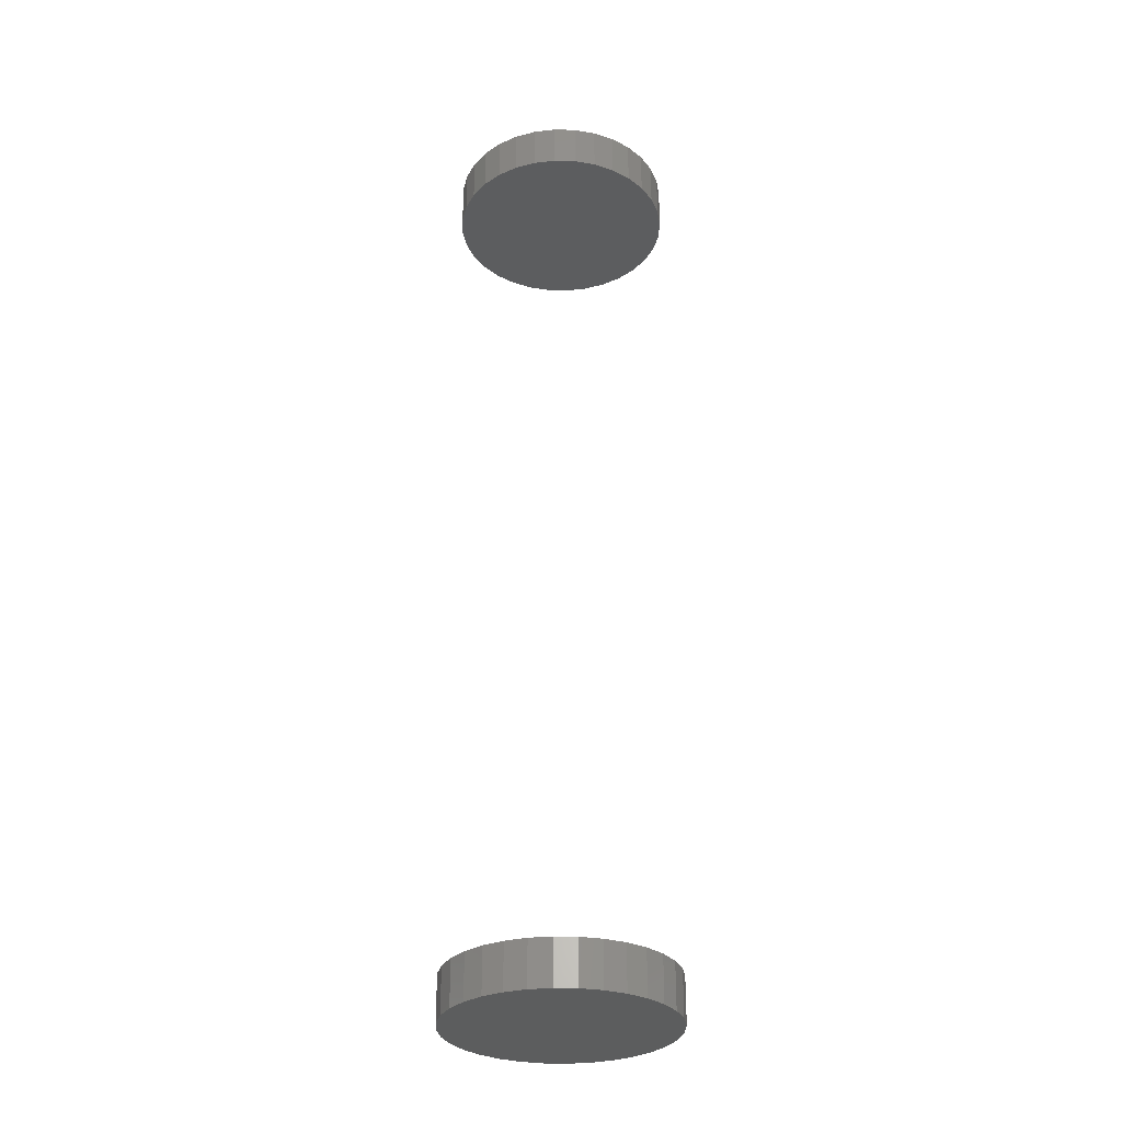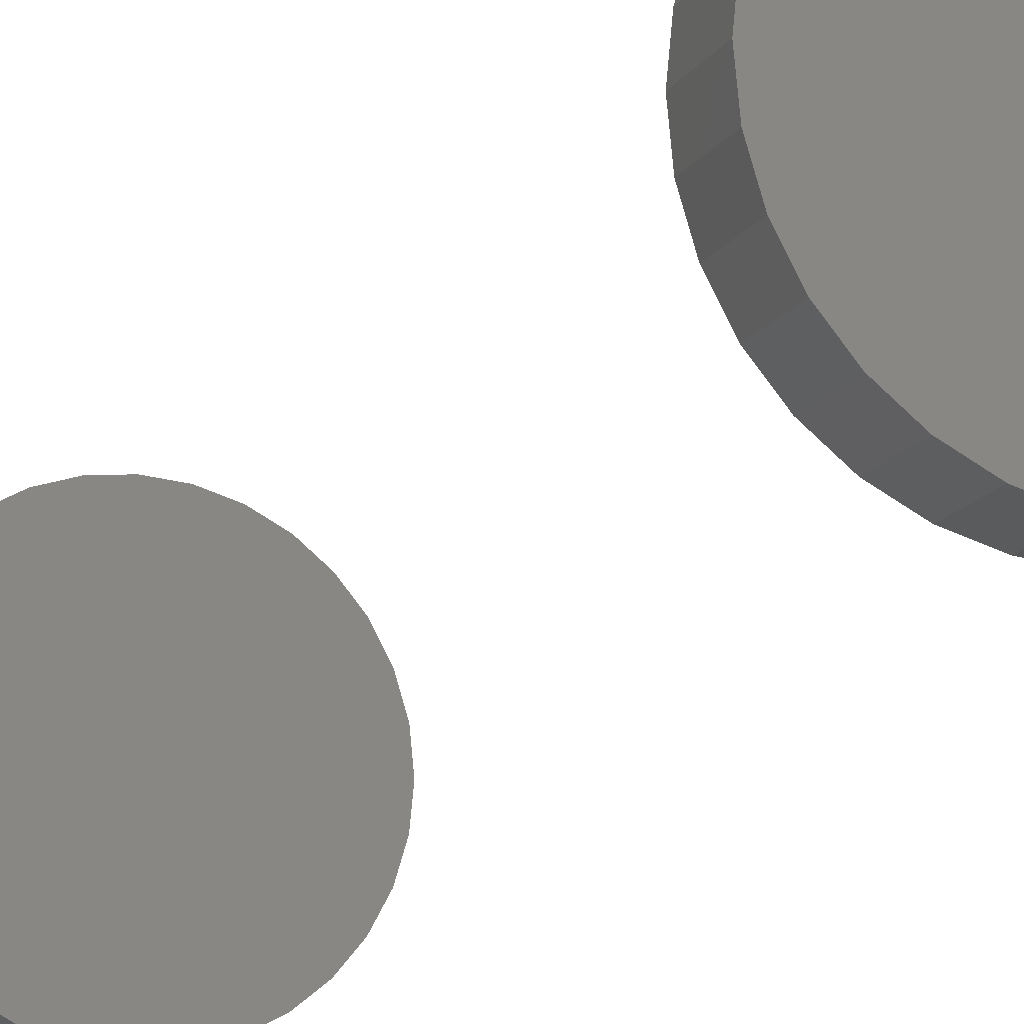
<metadata>
{"format":"stl","ext":"stl","renderer":"f3d","projection":"perspective","resolution":1024,"background":"white","views":[{"elev":-30.6,"azim":-19.0,"up":"+Y"},{"elev":-13.2,"azim":-19.1,"up":"+Z"}]}
</metadata>
<code>
# stl→obj: 128 verts, 248 faces
v -0.1719 -0.6797 2.127e-17
v -0.1719 -0.75 2.127e-17
v -0.1685 -0.6797 0.03388
v -0.1685 -0.75 0.03388
v -0.1587 -0.6797 0.06647
v -0.1587 -0.75 0.06647
v -0.1426 -0.6797 0.09649
v -0.1426 -0.75 0.09649
v -0.121 -0.6797 0.1228
v -0.121 -0.75 0.1228
v -0.09468 -0.6797 0.1444
v -0.09468 -0.75 0.1444
v -0.06466 -0.6797 0.1605
v -0.06466 -0.75 0.1605
v -0.03207 -0.6797 0.1703
v -0.03207 -0.75 0.1703
v 0.001809 -0.6797 0.1737
v 0.001809 -0.75 0.1737
v 0.03569 -0.6797 0.1703
v 0.03569 -0.75 0.1703
v 0.06828 -0.6797 0.1605
v 0.06828 -0.75 0.1605
v 0.0983 -0.6797 0.1444
v 0.0983 -0.75 0.1444
v 0.1246 -0.6797 0.1228
v 0.1246 -0.75 0.1228
v 0.1462 -0.6797 0.09649
v 0.1462 -0.75 0.09649
v 0.1623 -0.6797 0.06647
v 0.1623 -0.75 0.06647
v 0.1722 -0.6797 0.03388
v 0.1722 -0.75 0.03388
v 0.1755 -0.6797 -6.381e-17
v 0.1755 -0.75 -2.127e-17
v -0.1719 0.75 2.127e-17
v -0.1719 0.6797 2.127e-17
v -0.1685 0.75 0.03388
v -0.1685 0.6797 0.03388
v -0.1587 0.75 0.06647
v -0.1587 0.6797 0.06647
v -0.1426 0.75 0.09649
v -0.1426 0.6797 0.09649
v -0.121 0.75 0.1228
v -0.121 0.6797 0.1228
v -0.09468 0.75 0.1444
v -0.09468 0.6797 0.1444
v -0.06466 0.75 0.1605
v -0.06466 0.6797 0.1605
v -0.03207 0.75 0.1703
v -0.03207 0.6797 0.1703
v 0.001809 0.75 0.1737
v 0.001809 0.6797 0.1737
v 0.03569 0.75 0.1703
v 0.03569 0.6797 0.1703
v 0.06828 0.75 0.1605
v 0.06828 0.6797 0.1605
v 0.0983 0.75 0.1444
v 0.0983 0.6797 0.1444
v 0.1246 0.75 0.1228
v 0.1246 0.6797 0.1228
v 0.1462 0.75 0.09649
v 0.1462 0.6797 0.09649
v 0.1623 0.75 0.06647
v 0.1623 0.6797 0.06647
v 0.1722 0.75 0.03388
v 0.1722 0.6797 0.03388
v 0.1755 0.75 -2.127e-17
v 0.1755 0.6797 -2.127e-17
v 0.1722 -0.6797 -0.03388
v 0.1722 -0.75 -0.03388
v 0.1623 -0.6797 -0.06647
v 0.1623 -0.75 -0.06647
v 0.1462 -0.6797 -0.09649
v 0.1462 -0.75 -0.09649
v 0.1246 -0.6797 -0.1228
v 0.1246 -0.75 -0.1228
v 0.0983 -0.6797 -0.1444
v 0.0983 -0.75 -0.1444
v 0.06828 -0.6797 -0.1605
v 0.06828 -0.75 -0.1605
v 0.03569 -0.6797 -0.1703
v 0.03569 -0.75 -0.1703
v 0.001809 -0.6797 -0.1737
v 0.001809 -0.75 -0.1737
v -0.03207 -0.6797 -0.1703
v -0.03207 -0.75 -0.1703
v -0.06466 -0.6797 -0.1605
v -0.06466 -0.75 -0.1605
v -0.09468 -0.6797 -0.1444
v -0.09468 -0.75 -0.1444
v -0.121 -0.6797 -0.1228
v -0.121 -0.75 -0.1228
v -0.1426 -0.6797 -0.09649
v -0.1426 -0.75 -0.09649
v -0.1587 -0.6797 -0.06647
v -0.1587 -0.75 -0.06647
v -0.1685 -0.6797 -0.03388
v -0.1685 -0.75 -0.03388
v 0.1722 0.75 -0.03388
v 0.1722 0.6797 -0.03388
v 0.1623 0.75 -0.06647
v 0.1623 0.6797 -0.06647
v 0.1462 0.75 -0.09649
v 0.1462 0.6797 -0.09649
v 0.1246 0.75 -0.1228
v 0.1246 0.6797 -0.1228
v 0.0983 0.75 -0.1444
v 0.0983 0.6797 -0.1444
v 0.06828 0.75 -0.1605
v 0.06828 0.6797 -0.1605
v 0.03569 0.75 -0.1703
v 0.03569 0.6797 -0.1703
v 0.001809 0.75 -0.1737
v 0.001809 0.6797 -0.1737
v -0.03207 0.75 -0.1703
v -0.03207 0.6797 -0.1703
v -0.06466 0.75 -0.1605
v -0.06466 0.6797 -0.1605
v -0.09468 0.75 -0.1444
v -0.09468 0.6797 -0.1444
v -0.121 0.75 -0.1228
v -0.121 0.6797 -0.1228
v -0.1426 0.75 -0.09649
v -0.1426 0.6797 -0.09649
v -0.1587 0.75 -0.06647
v -0.1587 0.6797 -0.06647
v -0.1685 0.75 -0.03388
v -0.1685 0.6797 -0.03388
f 1 2 3
f 3 2 4
f 3 4 5
f 5 4 6
f 5 6 7
f 7 6 8
f 7 8 9
f 9 8 10
f 9 10 11
f 11 10 12
f 11 12 13
f 13 12 14
f 13 14 15
f 15 14 16
f 15 16 17
f 17 16 18
f 17 18 19
f 19 18 20
f 19 20 21
f 21 20 22
f 21 22 23
f 23 22 24
f 23 24 25
f 25 24 26
f 25 26 27
f 27 26 28
f 27 28 29
f 29 28 30
f 29 30 31
f 31 30 32
f 31 32 33
f 33 32 34
f 35 36 37
f 37 36 38
f 37 38 39
f 39 38 40
f 39 40 41
f 41 40 42
f 41 42 43
f 43 42 44
f 43 44 45
f 45 44 46
f 45 46 47
f 47 46 48
f 47 48 49
f 49 48 50
f 49 50 51
f 51 50 52
f 51 52 53
f 53 52 54
f 53 54 55
f 55 54 56
f 55 56 57
f 57 56 58
f 57 58 59
f 59 58 60
f 59 60 61
f 61 60 62
f 61 62 63
f 63 62 64
f 63 64 65
f 65 64 66
f 65 66 67
f 67 66 68
f 33 34 69
f 69 34 70
f 69 70 71
f 71 70 72
f 71 72 73
f 73 72 74
f 73 74 75
f 75 74 76
f 75 76 77
f 77 76 78
f 77 78 79
f 79 78 80
f 79 80 81
f 81 80 82
f 81 82 83
f 83 82 84
f 83 84 85
f 85 84 86
f 85 86 87
f 87 86 88
f 87 88 89
f 89 88 90
f 89 90 91
f 91 90 92
f 91 92 93
f 93 92 94
f 93 94 95
f 95 94 96
f 95 96 97
f 97 96 98
f 97 98 1
f 1 98 2
f 67 68 99
f 99 68 100
f 99 100 101
f 101 100 102
f 101 102 103
f 103 102 104
f 103 104 105
f 105 104 106
f 105 106 107
f 107 106 108
f 107 108 109
f 109 108 110
f 109 110 111
f 111 110 112
f 111 112 113
f 113 112 114
f 113 114 115
f 115 114 116
f 115 116 117
f 117 116 118
f 117 118 119
f 119 118 120
f 119 120 121
f 121 120 122
f 121 122 123
f 123 122 124
f 123 124 125
f 125 124 126
f 125 126 127
f 127 126 128
f 127 128 35
f 35 128 36
f 50 54 52
f 54 50 48
f 54 48 56
f 110 116 112
f 112 116 114
f 56 48 58
f 58 48 46
f 58 46 60
f 60 46 44
f 60 44 62
f 62 44 42
f 62 42 64
f 64 42 40
f 64 40 66
f 66 40 38
f 66 38 68
f 68 38 36
f 68 36 100
f 100 36 128
f 100 128 102
f 102 128 126
f 102 126 104
f 104 126 124
f 104 124 106
f 106 124 122
f 106 122 108
f 108 122 120
f 108 120 110
f 110 120 118
f 110 118 116
f 17 19 15
f 13 15 19
f 21 13 19
f 81 85 79
f 83 85 81
f 85 87 79
f 79 87 89
f 79 89 77
f 77 89 91
f 77 91 75
f 75 91 93
f 75 93 73
f 73 93 95
f 73 95 71
f 71 95 97
f 71 97 69
f 69 97 1
f 69 1 33
f 33 1 3
f 33 3 31
f 31 3 5
f 31 5 29
f 29 5 7
f 29 7 27
f 27 7 9
f 27 9 25
f 25 9 11
f 25 11 23
f 23 11 13
f 23 13 21
f 16 20 18
f 20 16 14
f 20 14 22
f 80 86 82
f 82 86 84
f 22 14 24
f 24 14 12
f 24 12 26
f 26 12 10
f 26 10 28
f 28 10 8
f 28 8 30
f 30 8 6
f 30 6 32
f 32 6 4
f 32 4 34
f 34 4 2
f 34 2 70
f 70 2 98
f 70 98 72
f 72 98 96
f 72 96 74
f 74 96 94
f 74 94 76
f 76 94 92
f 76 92 78
f 78 92 90
f 78 90 80
f 80 90 88
f 80 88 86
f 51 53 49
f 47 49 53
f 55 47 53
f 111 115 109
f 113 115 111
f 115 117 109
f 109 117 119
f 109 119 107
f 107 119 121
f 107 121 105
f 105 121 123
f 105 123 103
f 103 123 125
f 103 125 101
f 101 125 127
f 101 127 99
f 99 127 35
f 99 35 67
f 67 35 37
f 67 37 65
f 65 37 39
f 65 39 63
f 63 39 41
f 63 41 61
f 61 41 43
f 61 43 59
f 59 43 45
f 59 45 57
f 57 45 47
f 57 47 55

</code>
